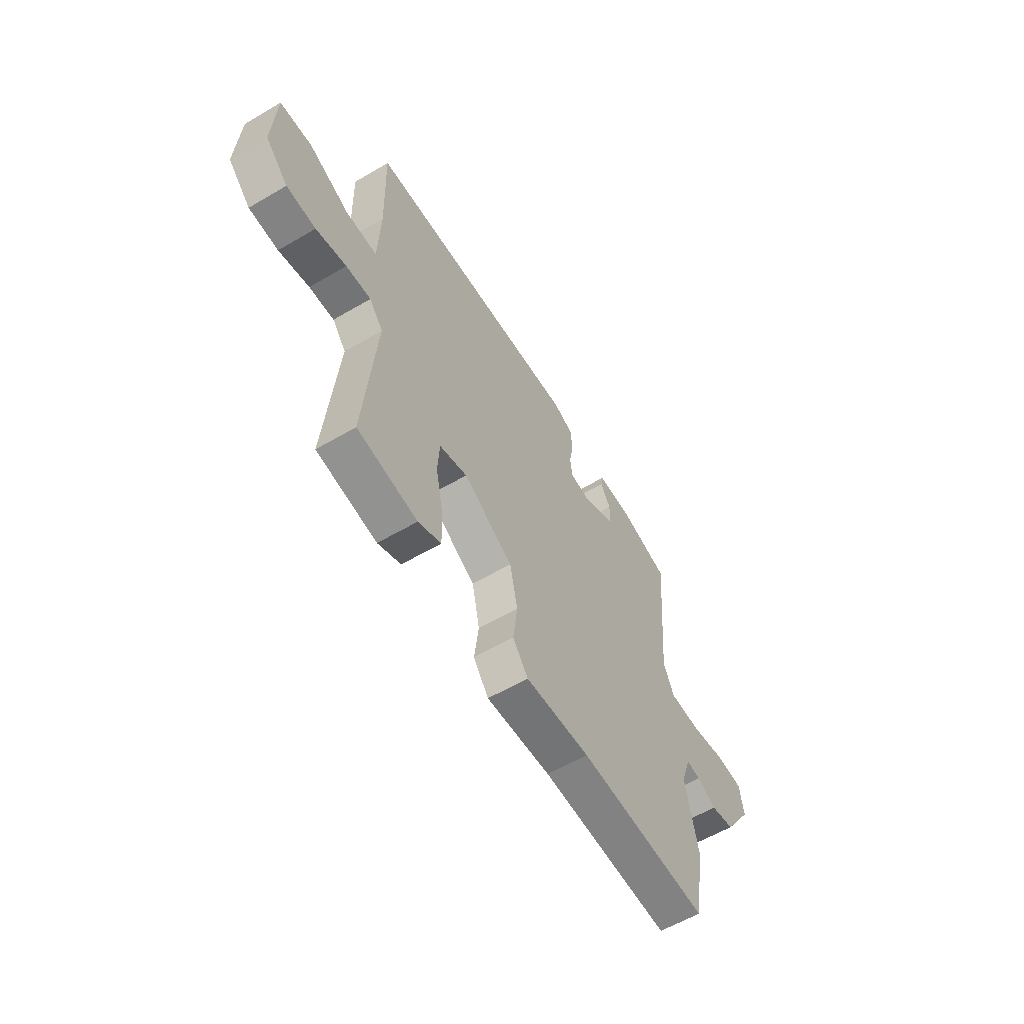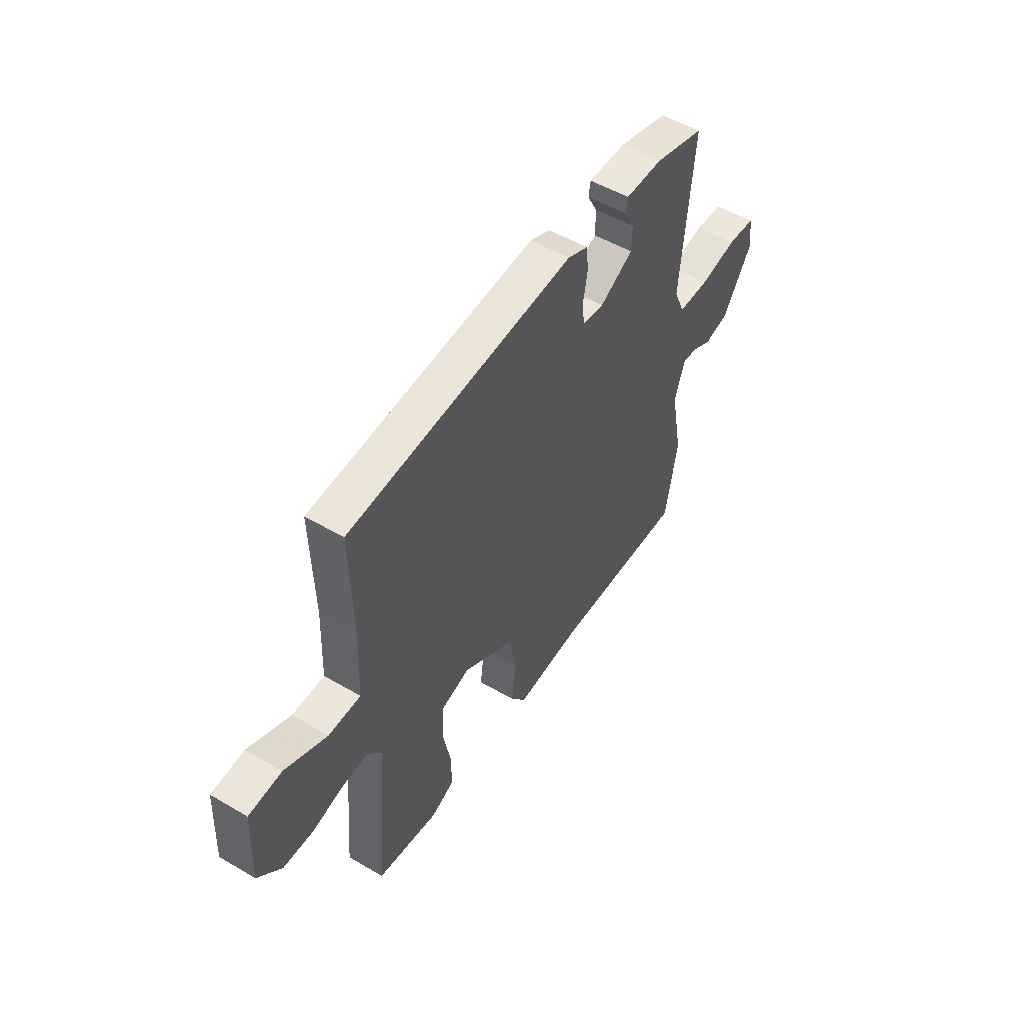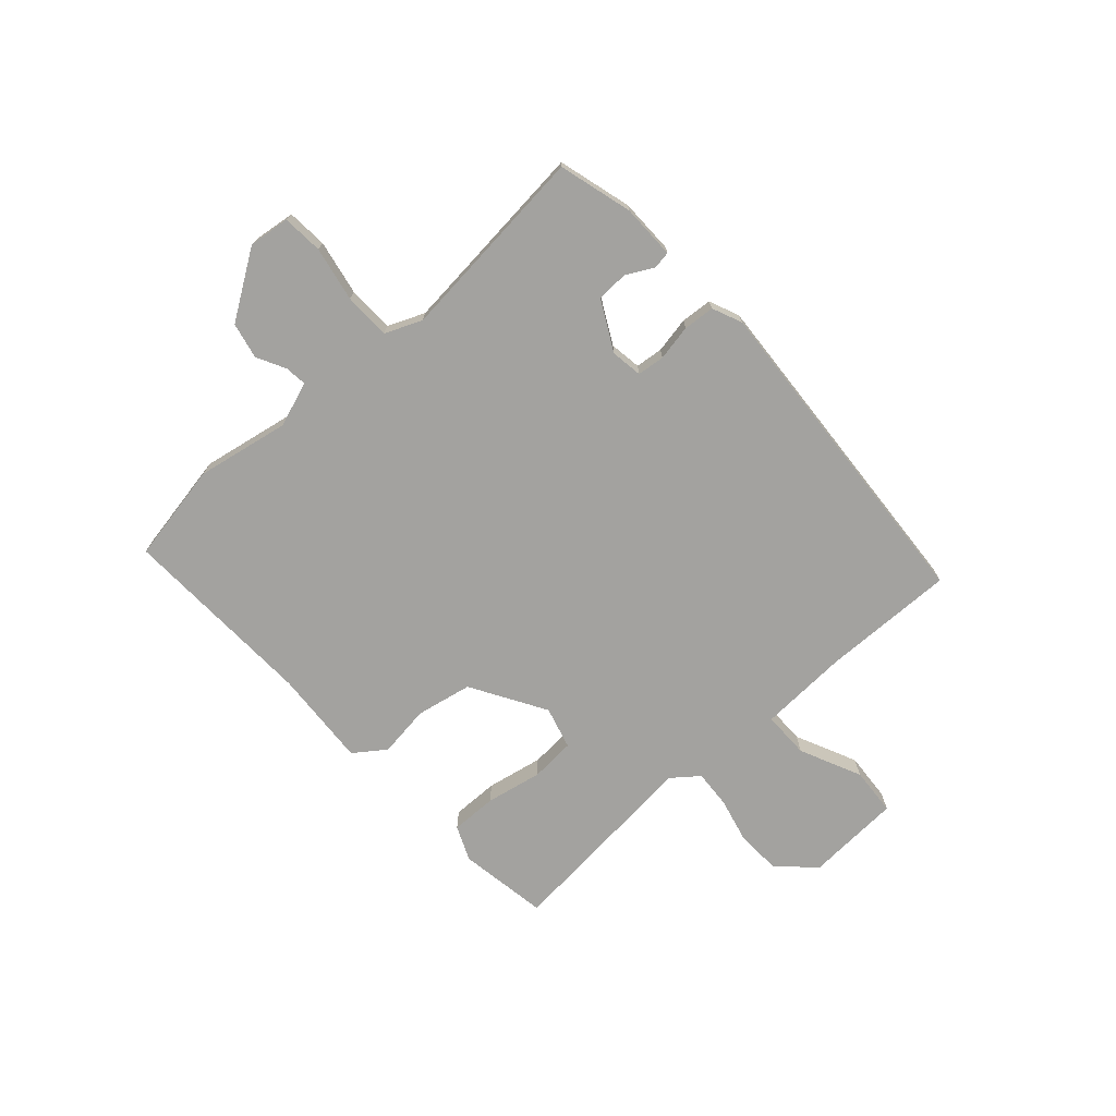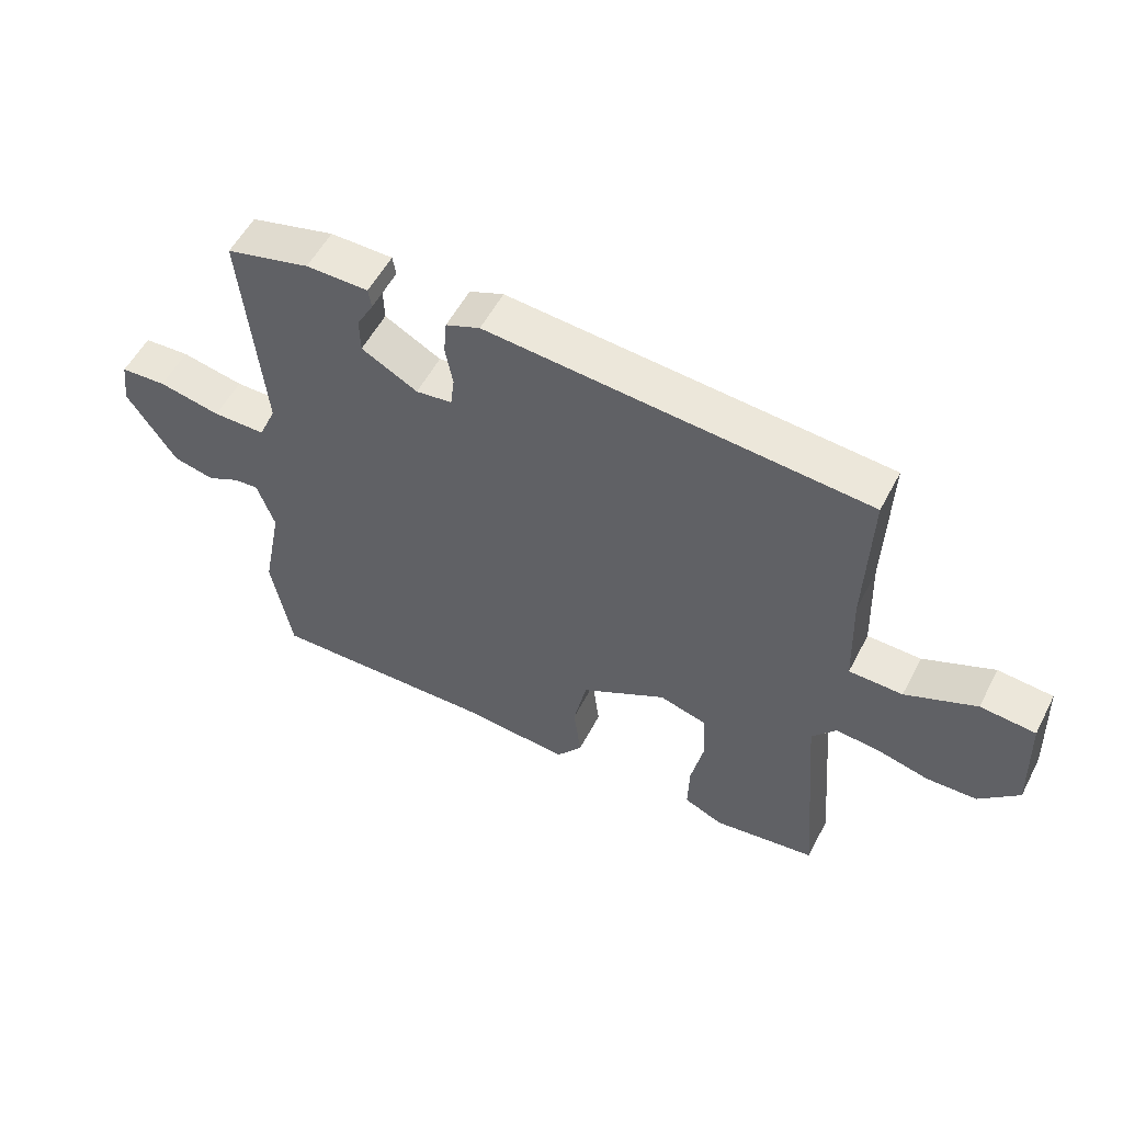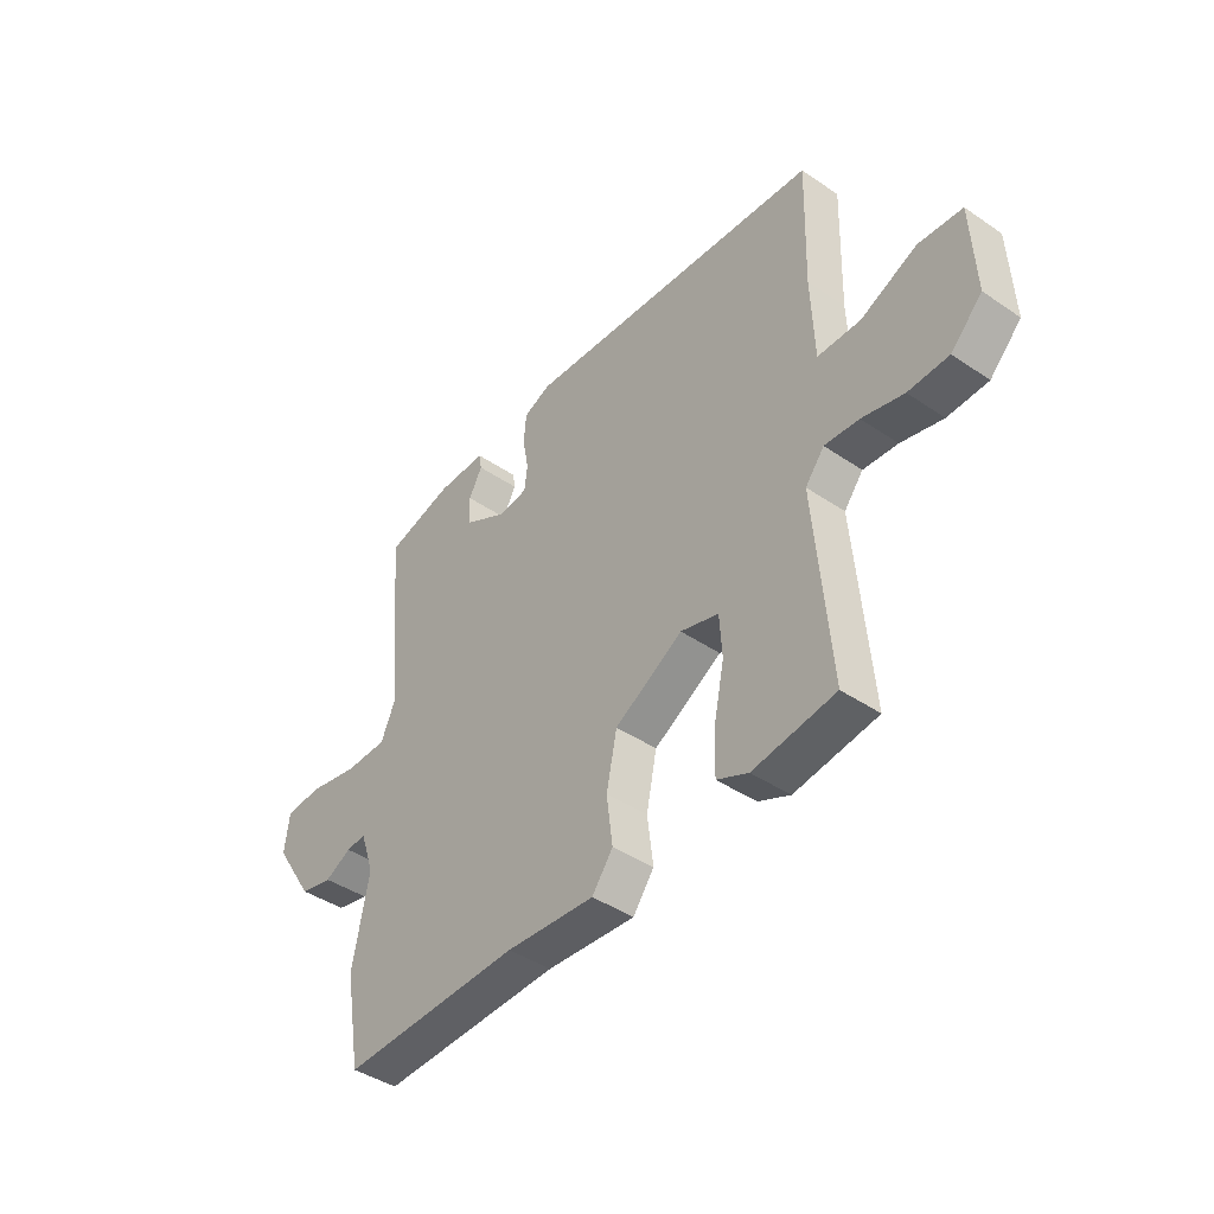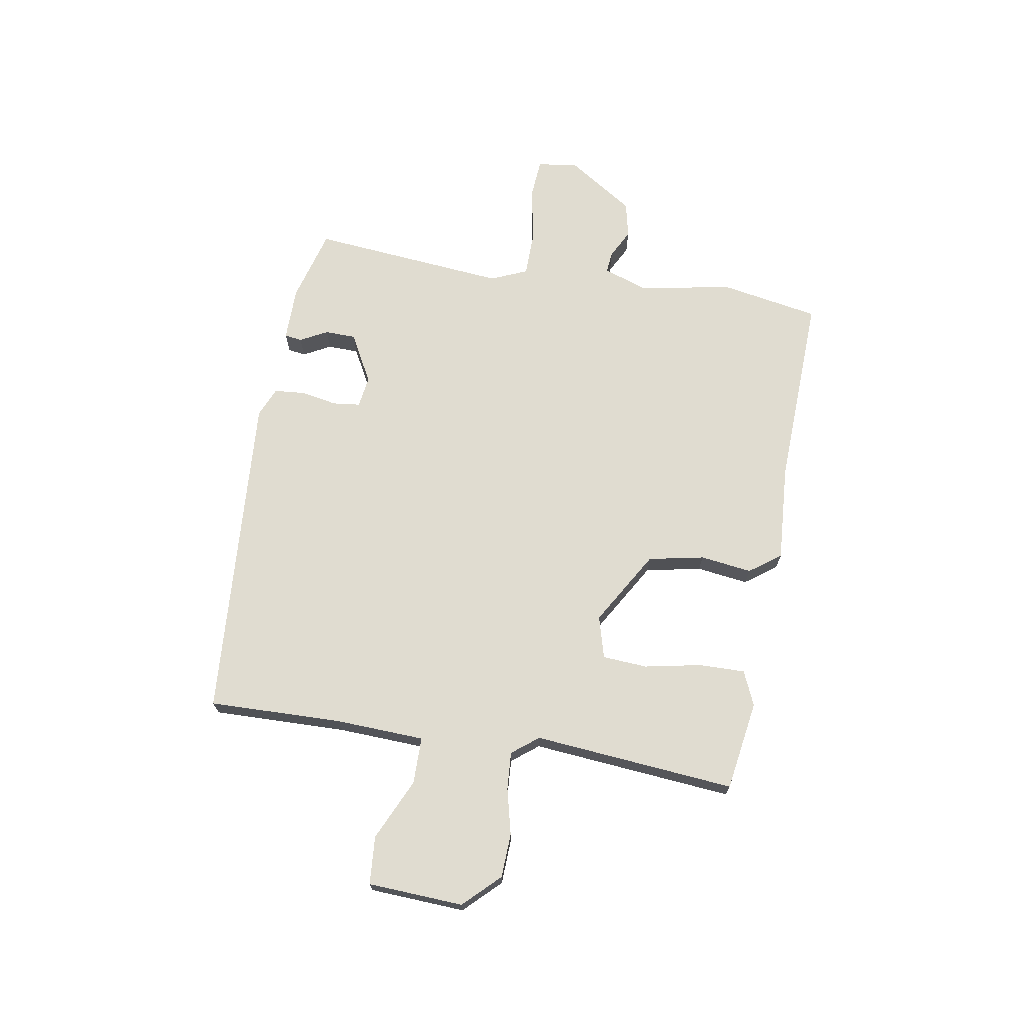
<metadata>
{"format":"obj","ext":"obj","renderer":"f3d","projection":"perspective","resolution":1024,"background":"white","views":[{"elev":-59.5,"azim":121.0,"up":"+Z"},{"elev":51.6,"azim":122.5,"up":"+Z"},{"elev":-72.6,"azim":-47.5,"up":"+Y"},{"elev":55.3,"azim":27.3,"up":"+Z"},{"elev":-42.5,"azim":50.9,"up":"+Z"},{"elev":69.6,"azim":99.9,"up":"+Y"}]}
</metadata>
<code>
v 0.535 0.07 0.475
v 0.528 0.07 0.23
v 0.534 0.07 0.068
v 0.62 0.07 0.067
v 0.733 0.07 0.118
v 0.821 0.07 0.111
v 0.829 0.07 -0.064
v 0.766 0.07 -0.128
v 0.685 0.07 -0.131
v 0.601 0.07 -0.11
v 0.532 0.07 -0.105
v 0.494 0.07 -0.153
v 0.525 0.07 -0.523
v 0.36 0.07 -0.548
v 0.297 0.07 -0.52
v 0.299 0.07 -0.435
v 0.32 0.07 -0.332
v 0.315 0.07 -0.25
v 0.238 0.07 -0.228
v 0.101 0.07 -0.308
v 0.08 0.07 -0.41
v 0.092 0.07 -0.505
v 0.05 0.07 -0.562
v -0.128 0.07 -0.549
v -0.489 0.07 -0.56
v -0.521 0.07 -0.378
v -0.488 0.07 -0.209
v -0.516 0.07 -0.126
v -0.556 0.07 -0.13
v -0.609 0.07 -0.157
v -0.675 0.07 -0.142
v -0.754 0.07 -0.02
v -0.744 0.07 0.055
v -0.67 0.07 0.06
v -0.57 0.07 0.04
v -0.485 0.07 0.041
v -0.456 0.07 0.108
v -0.488 0.07 0.469
v -0.353 0.07 0.505
v -0.253 0.07 0.505
v -0.248 0.07 0.473
v -0.275 0.07 0.423
v -0.274 0.07 0.366
v -0.184 0.07 0.317
v -0.126 0.07 0.325
v -0.12 0.07 0.375
v -0.132 0.07 0.441
v -0.127 0.07 0.498
v -0.072 0.07 0.521
v 0.535 0 0.475
v 0.528 0 0.23
v 0.534 0 0.068
v 0.62 0 0.067
v 0.733 0 0.118
v 0.821 0 0.111
v 0.829 0 -0.064
v 0.766 0 -0.128
v 0.685 0 -0.131
v 0.601 0 -0.11
v 0.532 0 -0.105
v 0.494 0 -0.153
v 0.525 0 -0.523
v 0.36 0 -0.548
v 0.297 0 -0.52
v 0.299 0 -0.435
v 0.32 0 -0.332
v 0.315 0 -0.25
v 0.238 0 -0.228
v 0.101 0 -0.308
v 0.08 0 -0.41
v 0.092 0 -0.505
v 0.05 0 -0.562
v -0.128 0 -0.549
v -0.489 0 -0.56
v -0.521 0 -0.378
v -0.488 0 -0.209
v -0.516 0 -0.126
v -0.556 0 -0.13
v -0.609 0 -0.157
v -0.675 0 -0.142
v -0.754 0 -0.02
v -0.744 0 0.055
v -0.67 0 0.06
v -0.57 0 0.04
v -0.485 0 0.041
v -0.456 0 0.108
v -0.488 0 0.469
v -0.353 0 0.505
v -0.253 0 0.505
v -0.248 0 0.473
v -0.275 0 0.423
v -0.274 0 0.366
v -0.184 0 0.317
v -0.126 0 0.325
v -0.12 0 0.375
v -0.132 0 0.441
v -0.127 0 0.498
v -0.072 0 0.521
f 46 47 48 49
f 45 46 49 1
f 39 40 41 42
f 37 38 39 42
f 36 37 42 43
f 32 33 34 35
f 32 35 36
f 29 30 31 32
f 28 29 32 36
f 27 28 36 43
f 24 25 26 27
f 21 22 23 24
f 20 21 24 27
f 19 20 27 43
f 14 15 16 17
f 12 13 14 17
f 11 12 17 18
f 7 8 9 10
f 7 10 11
f 4 5 6 7
f 3 4 7 11
f 2 3 11 18
f 45 1 2 18
f 18 19 43 44
f 18 44 45
f 98 97 96 95
f 50 98 95 94
f 91 90 89 88
f 91 88 87 86
f 92 91 86 85
f 84 83 82 81
f 85 84 81
f 81 80 79 78
f 85 81 78 77
f 92 85 77 76
f 76 75 74 73
f 73 72 71 70
f 76 73 70 69
f 92 76 69 68
f 66 65 64 63
f 66 63 62 61
f 67 66 61 60
f 59 58 57 56
f 60 59 56
f 56 55 54 53
f 60 56 53 52
f 67 60 52 51
f 67 51 50 94
f 93 92 68 67
f 94 93 67
f 1 50 51 2
f 2 51 52 3
f 3 52 53 4
f 4 53 54 5
f 5 54 55 6
f 6 55 56 7
f 7 56 57 8
f 8 57 58 9
f 9 58 59 10
f 10 59 60 11
f 11 60 61 12
f 12 61 62 13
f 13 62 63 14
f 14 63 64 15
f 15 64 65 16
f 16 65 66 17
f 17 66 67 18
f 18 67 68 19
f 19 68 69 20
f 20 69 70 21
f 21 70 71 22
f 22 71 72 23
f 23 72 73 24
f 24 73 74 25
f 25 74 75 26
f 26 75 76 27
f 27 76 77 28
f 28 77 78 29
f 29 78 79 30
f 30 79 80 31
f 31 80 81 32
f 32 81 82 33
f 33 82 83 34
f 34 83 84 35
f 35 84 85 36
f 36 85 86 37
f 37 86 87 38
f 38 87 88 39
f 39 88 89 40
f 40 89 90 41
f 41 90 91 42
f 42 91 92 43
f 43 92 93 44
f 44 93 94 45
f 45 94 95 46
f 46 95 96 47
f 47 96 97 48
f 48 97 98 49
f 49 98 50 1

</code>
